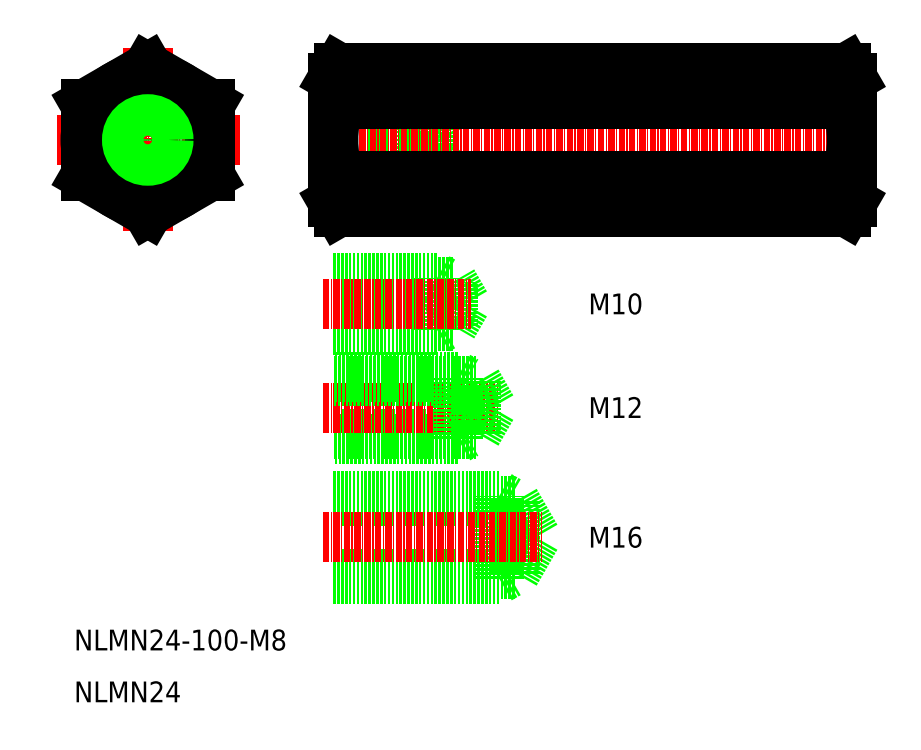
<metadata>
{"format":"dxf","ext":"dxf","renderer":"ezdxf+matplotlib","layout":"modelspace","background":"white","min_lineweight":24,"dpi":150}
</metadata>
<code>
0
SECTION
2
ENTITIES
0
LINE
8
0
10
274.9
20
-387.1
30
0
11
247.3
21
-387.1
31
0
0
LINE
8
0
10
271.3
20
-388.1
30
0
11
247.3
21
-388.1
31
0
0
LINE
8
CENTER
10
245.3
20
-382.1
30
0
11
279
21
-382.1
31
0
0
LINE
8
0
10
271.3
20
-376.1
30
0
11
272.8
21
-377
31
0
0
LINE
8
0
10
277.8
20
-382.1
30
0
11
274.9
21
-377
31
0
0
LINE
8
0
10
271.3
20
-388.1
30
0
11
272.8
21
-387.2
31
0
0
LINE
8
0
10
277.8
20
-382
30
0
11
274.9
21
-387.1
31
0
0
LINE
8
0
10
271.3
20
-388.1
30
0
11
271.3
21
-376.1
31
0
0
LINE
8
0
10
274.9
20
-387.1
30
0
11
274.9
21
-377
31
0
0
LINE
8
0
10
271.3
20
-376.1
30
0
11
247.3
21
-376.1
31
0
0
LINE
8
0
10
274.9
20
-377
30
0
11
247.3
21
-377
31
0
0
TEXT
8
0
10
296.5
20
-384.1
30
0
40
4
1
M12
11
296.5
21
-382.1
31
0
73
     2
0
TEXT
8
0
10
296.5
20
-364.1
30
0
40
4
1
M10
11
296.5
21
-362.1
31
0
73
     2
0
LINE
8
0
10
270.3
20
-366.3
30
0
11
247.3
21
-366.3
31
0
0
LINE
8
0
10
270.3
20
-357.8
30
0
11
247.3
21
-357.8
31
0
0
LINE
8
0
10
267.3
20
-357.1
30
0
11
247.3
21
-357.1
31
0
0
LINE
8
0
10
267.3
20
-367.1
30
0
11
247.3
21
-367.1
31
0
0
LINE
8
0
10
270.3
20
-366.3
30
0
11
270.3
21
-357.8
31
0
0
LINE
8
0
10
267.3
20
-367.1
30
0
11
267.3
21
-357.1
31
0
0
LINE
8
0
10
272.7
20
-362.1
30
0
11
270.3
21
-366.3
31
0
0
LINE
8
0
10
267.3
20
-367.1
30
0
11
268.6
21
-366.3
31
0
0
LINE
8
0
10
272.7
20
-362.1
30
0
11
270.3
21
-357.8
31
0
0
LINE
8
0
10
267.3
20
-357.1
30
0
11
268.6
21
-357.8
31
0
0
LINE
8
CENTER
10
245.3
20
-362.1
30
0
11
273.9
21
-362.1
31
0
0
LINE
8
0
10
263.3
20
-334.5
30
0
11
247.3
21
-334.5
31
0
0
LINE
8
0
10
263.3
20
-326.5
30
0
11
247.3
21
-326.5
31
0
0
LINE
8
0
10
266.3
20
-327.1
30
0
11
247.3
21
-327.1
31
0
0
LINE
8
0
10
266.3
20
-333.8
30
0
11
247.3
21
-333.8
31
0
0
LINE
8
0
10
268.2
20
-330.5
30
0
11
266.3
21
-327.1
31
0
0
LINE
8
0
10
268.2
20
-330.5
30
0
11
266.3
21
-333.8
31
0
0
LINE
8
0
10
263.3
20
-326.5
30
0
11
264.4
21
-327.1
31
0
0
LINE
8
0
10
263.3
20
-334.5
30
0
11
263.3
21
-326.5
31
0
0
LINE
8
0
10
266.3
20
-333.8
30
0
11
266.3
21
-327.1
31
0
0
LINE
8
0
10
263.3
20
-334.5
30
0
11
264.4
21
-333.8
31
0
0
LINE
8
CENTER
10
244.3
20
-330.5
30
0
11
350.3
21
-330.5
31
0
0
LINE
8
CENTER
10
211.5
20
-312.7
30
0
11
211.5
21
-348.3
31
0
0
LINE
8
CENTER
10
229.3
20
-330.5
30
0
11
193.7
21
-330.5
31
0
0
TEXT
8
0
10
197.3
20
-428.9
30
0
40
4
1
NLMN24-100-M8
0
TEXT
8
0
10
197.3
20
-438.9
30
0
40
4
1
NLMN24
0
LINE
8
0
10
220.5
20
-321.8
30
0
11
220.5
21
-321.8
31
0
0
LINE
8
0
10
217.5
20
-320.1
30
0
11
217.5
21
-320.1
31
0
0
LINE
8
0
10
223.5
20
-323.5
30
0
11
223.5
21
-337.4
31
0
0
LINE
8
0
10
223.5
20
-323.5
30
0
11
211.5
21
-316.6
31
0
0
LINE
8
0
10
346.2
20
-316.6
30
0
11
347.3
21
-318.5
31
0
0
LINE
8
0
10
199.5
20
-337.4
30
0
11
199.5
21
-323.5
31
0
0
LINE
8
0
10
347.3
20
-338.5
30
0
11
347.3
21
-322.5
31
0
0
ARC
8
0
10
341.3
20
-320.1
30
0
40
6
50
324.7
51
30
0
ARC
8
0
10
324.9
20
-330.5
30
0
40
22.35
50
341.9
51
18.06
0
LINE
8
0
10
211.5
20
-316.6
30
0
11
199.5
21
-323.5
31
0
0
LINE
8
0
10
346.2
20
-344.3
30
0
11
347.3
21
-342.5
31
0
0
LINE
8
0
10
211.5
20
-344.3
30
0
11
199.5
21
-337.4
31
0
0
LINE
8
0
10
223.5
20
-337.4
30
0
11
211.5
21
-344.3
31
0
0
LINE
8
0
10
347.3
20
-342.5
30
0
11
347.3
21
-318.5
31
0
0
CIRCLE
8
0
10
211.5
20
-330.5
30
0
40
12
0
ARC
8
0
10
341.3
20
-340.9
30
0
40
6
50
330
51
35.26
0
LINE
8
0
10
248.4
20
-316.6
30
0
11
247.3
21
-318.5
31
0
0
ARC
8
0
10
269.6
20
-330.5
30
0
40
22.35
50
161.9
51
198.1
0
LINE
8
0
10
247.3
20
-337.3
30
0
11
247.3
21
-323.5
31
0
0
ARC
8
0
10
253.3
20
-320.1
30
0
40
6
50
150
51
215.3
0
LINE
8
0
10
248.4
20
-344.3
30
0
11
247.3
21
-342.5
31
0
0
LINE
8
0
10
247.3
20
-342.5
30
0
11
247.3
21
-318.5
31
0
0
ARC
8
0
10
253.3
20
-340.9
30
0
40
6
50
144.7
51
210
0
LINE
8
0
10
248.4
20
-316.6
30
0
11
346.2
21
-316.6
31
0
0
LINE
8
0
10
248.4
20
-344.3
30
0
11
346.2
21
-344.3
31
0
0
LINE
8
0
10
248.4
20
-337.4
30
0
11
346.2
21
-337.4
31
0
0
LINE
8
0
10
248.4
20
-323.5
30
0
11
346.2
21
-323.5
31
0
0
CIRCLE
8
0
10
211.5
20
-330.5
30
0
40
3.324
0
CIRCLE
8
0
10
211.5
20
-330.5
30
0
40
4
0
LINE
8
0
10
282.3
20
-400.1
30
0
11
247.3
21
-400.1
31
0
0
LINE
8
0
10
282.3
20
-414.1
30
0
11
247.3
21
-414.1
31
0
0
LINE
8
0
10
279.3
20
-415.1
30
0
11
247.3
21
-415.1
31
0
0
LINE
8
0
10
279.3
20
-399.1
30
0
11
247.3
21
-399.1
31
0
0
LINE
8
0
10
286.3
20
-407.1
30
0
11
282.3
21
-400.1
31
0
0
LINE
8
0
10
286.3
20
-407.1
30
0
11
282.3
21
-414.1
31
0
0
LINE
8
0
10
282.3
20
-414.1
30
0
11
282.3
21
-400.1
31
0
0
LINE
8
0
10
279.3
20
-415.1
30
0
11
279.3
21
-399.1
31
0
0
LINE
8
0
10
279.3
20
-415.1
30
0
11
281
21
-414.1
31
0
0
LINE
8
0
10
279.3
20
-399.1
30
0
11
281
21
-400.1
31
0
0
TEXT
8
0
10
296.5
20
-409.1
30
0
40
4
1
M16
11
296.5
21
-407.1
31
0
73
     2
0
LINE
8
CENTER
10
245.3
20
-407.1
30
0
11
287.5
21
-407.1
31
0
0
ENDSEC
0
EOF

</code>
